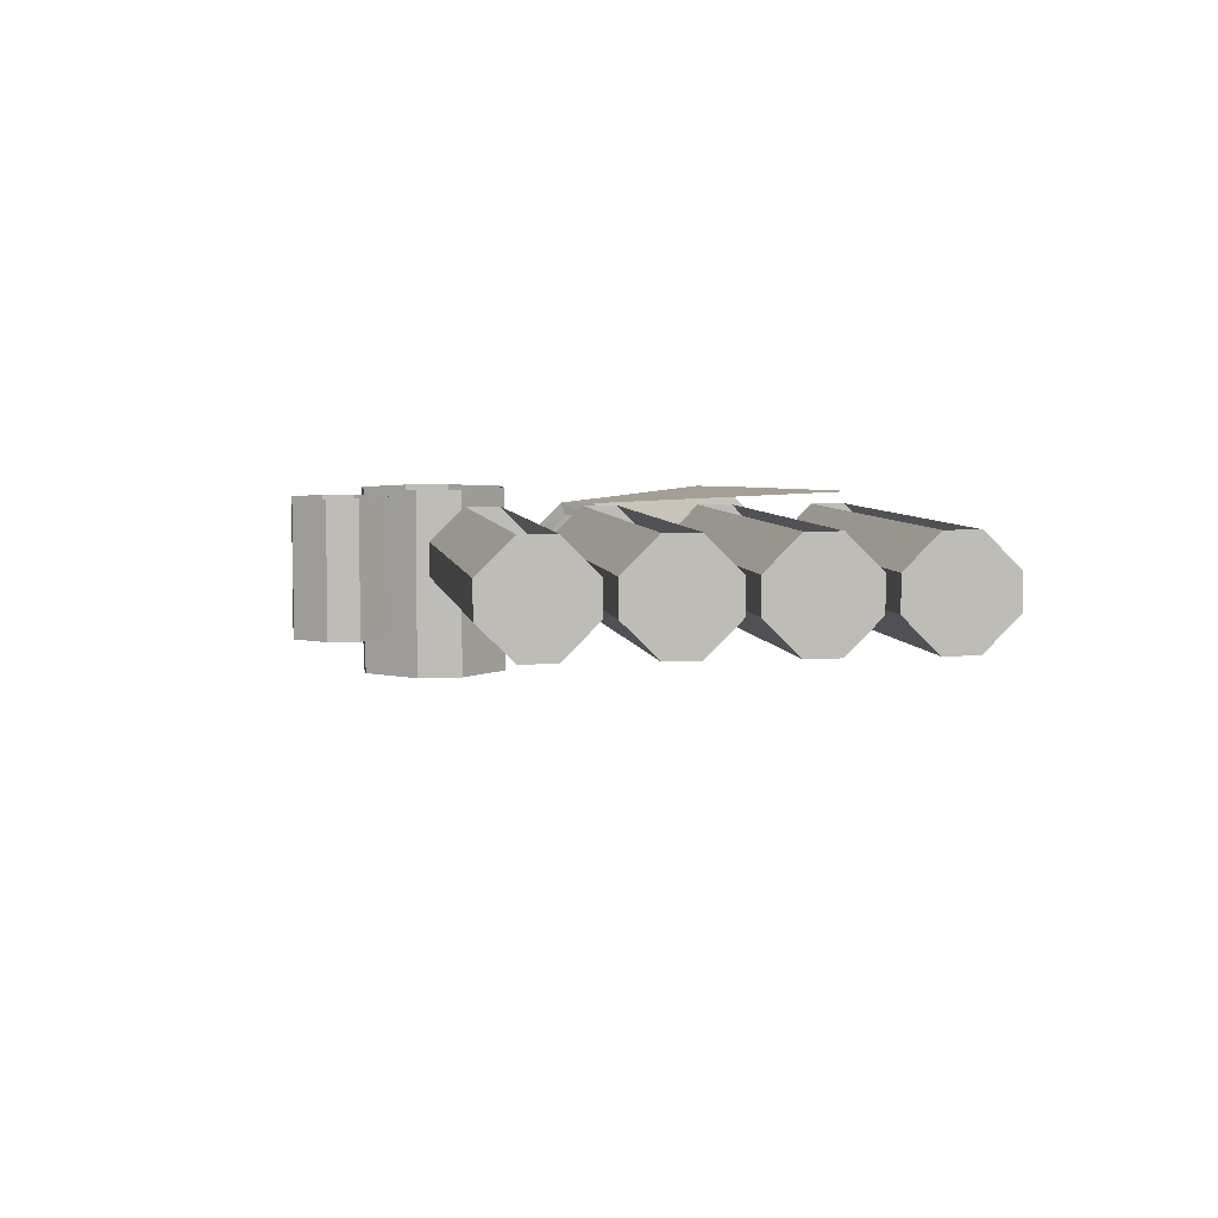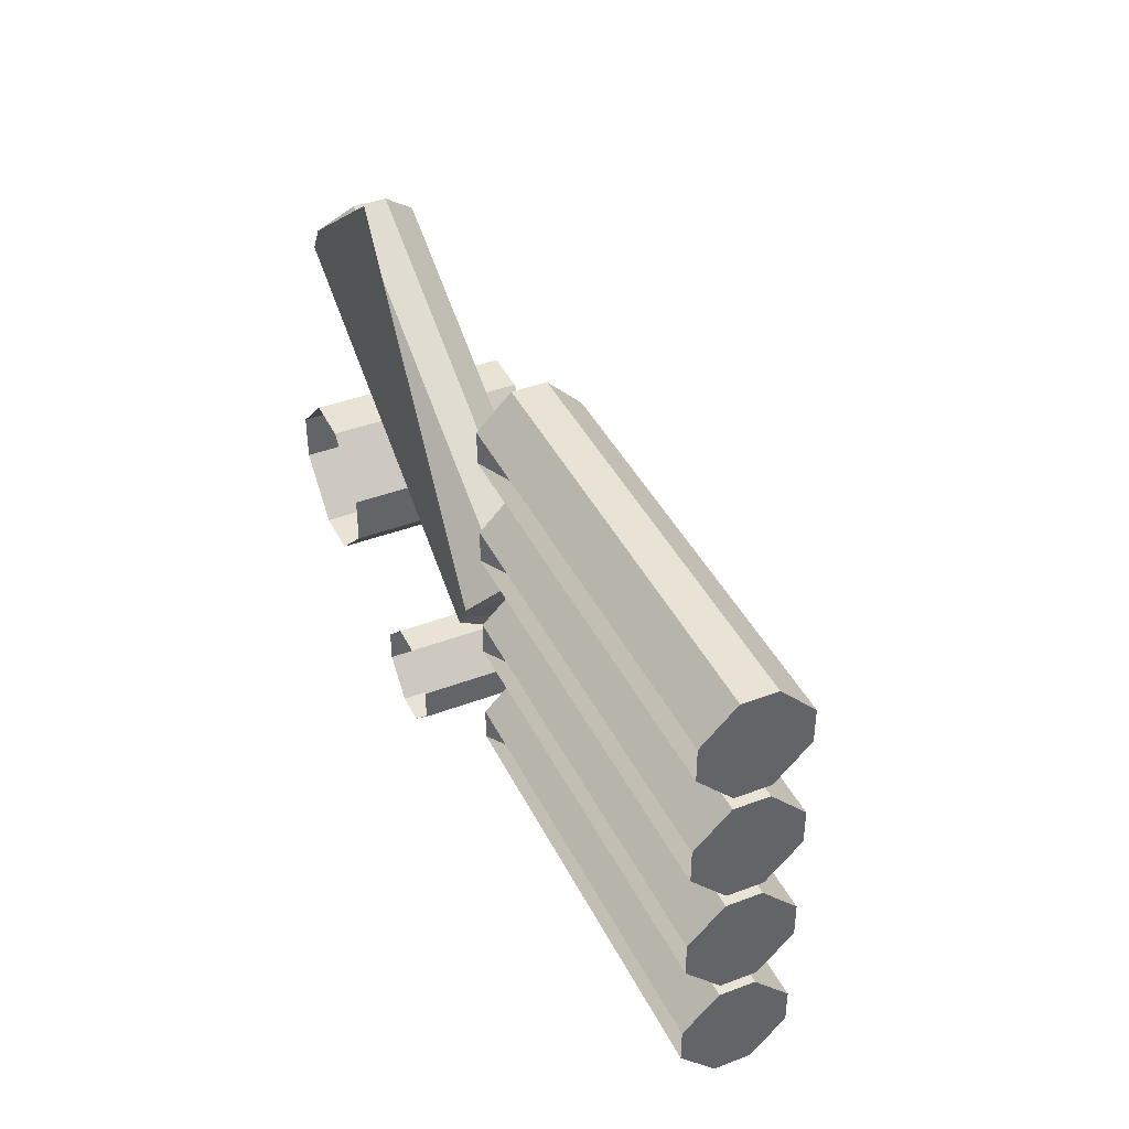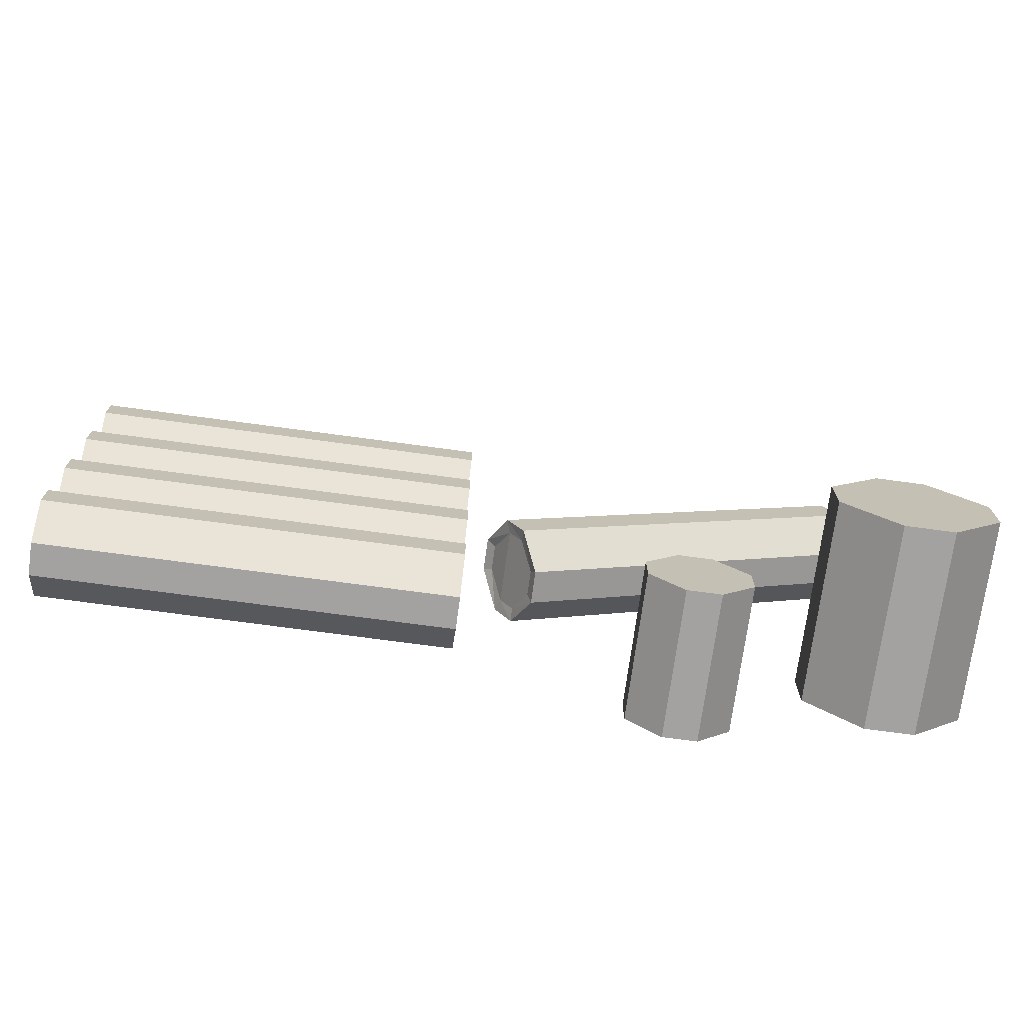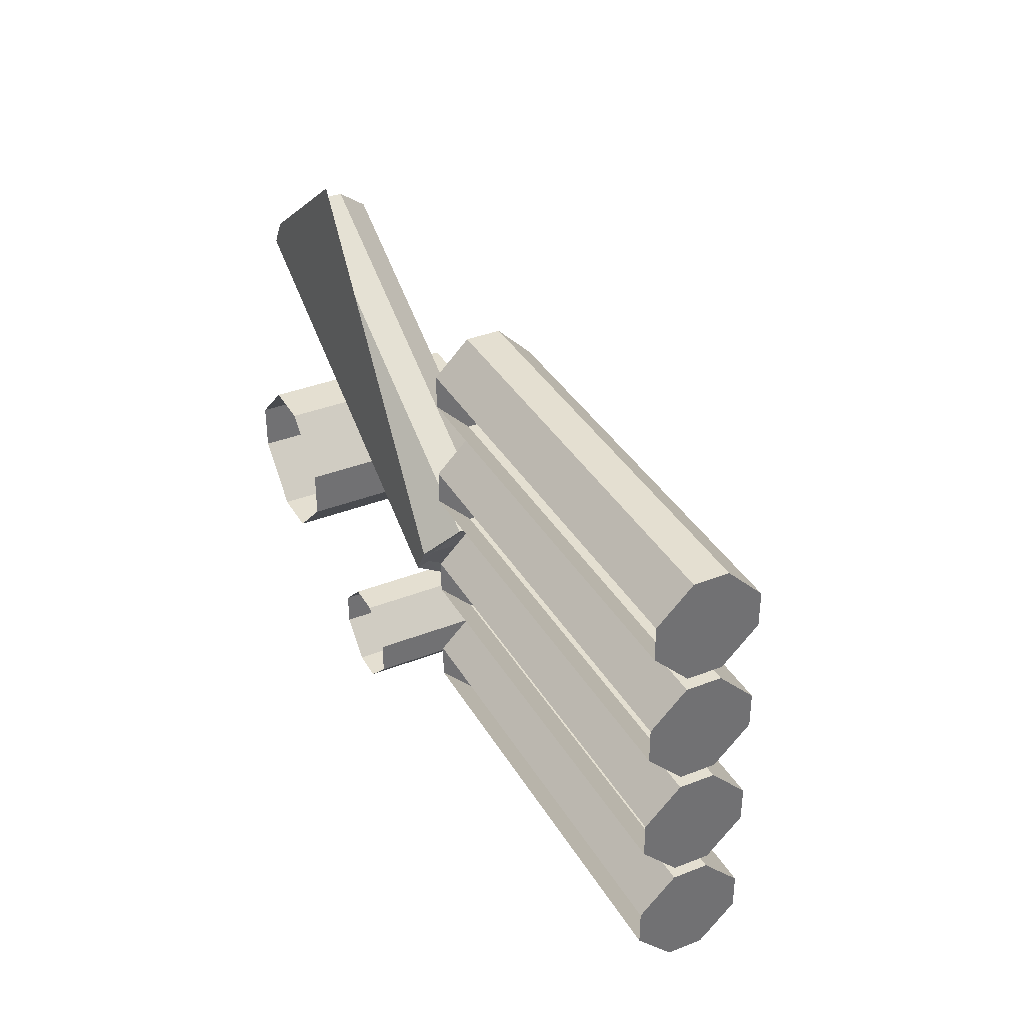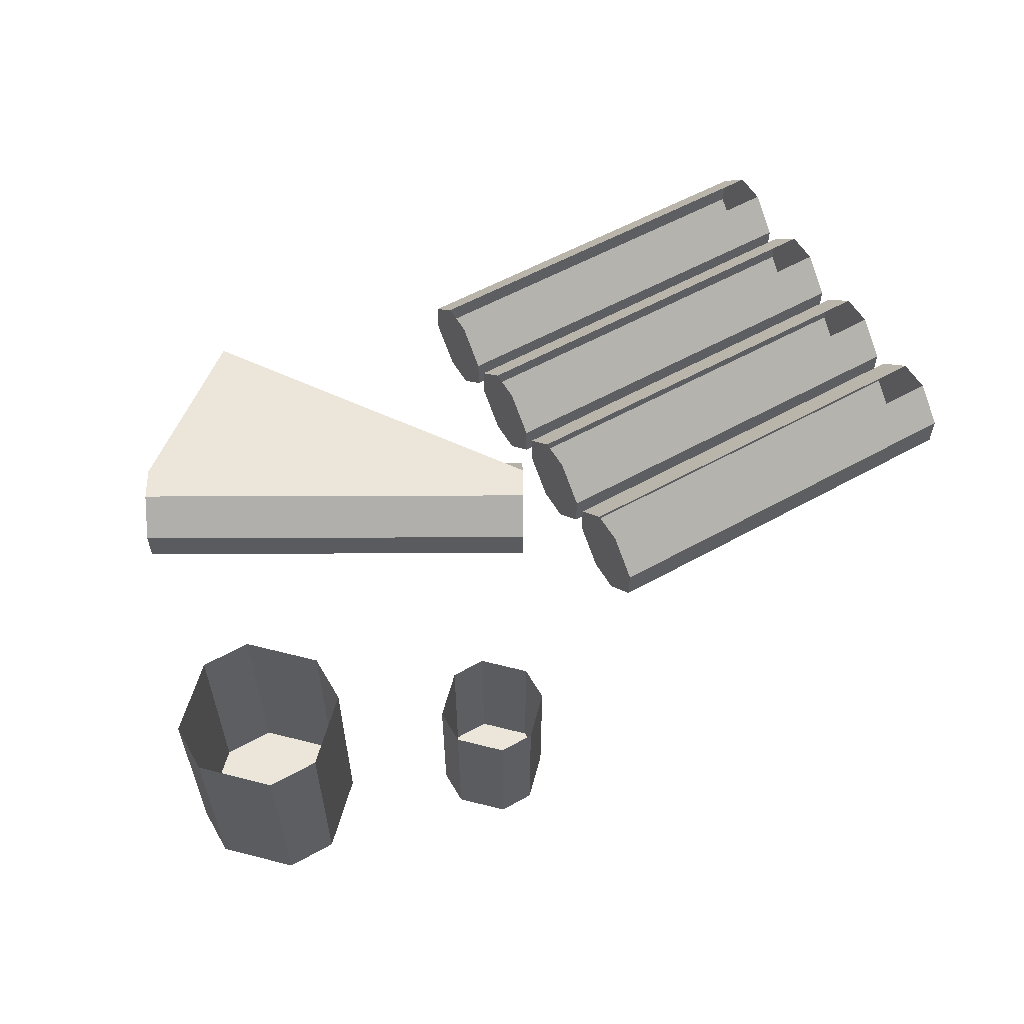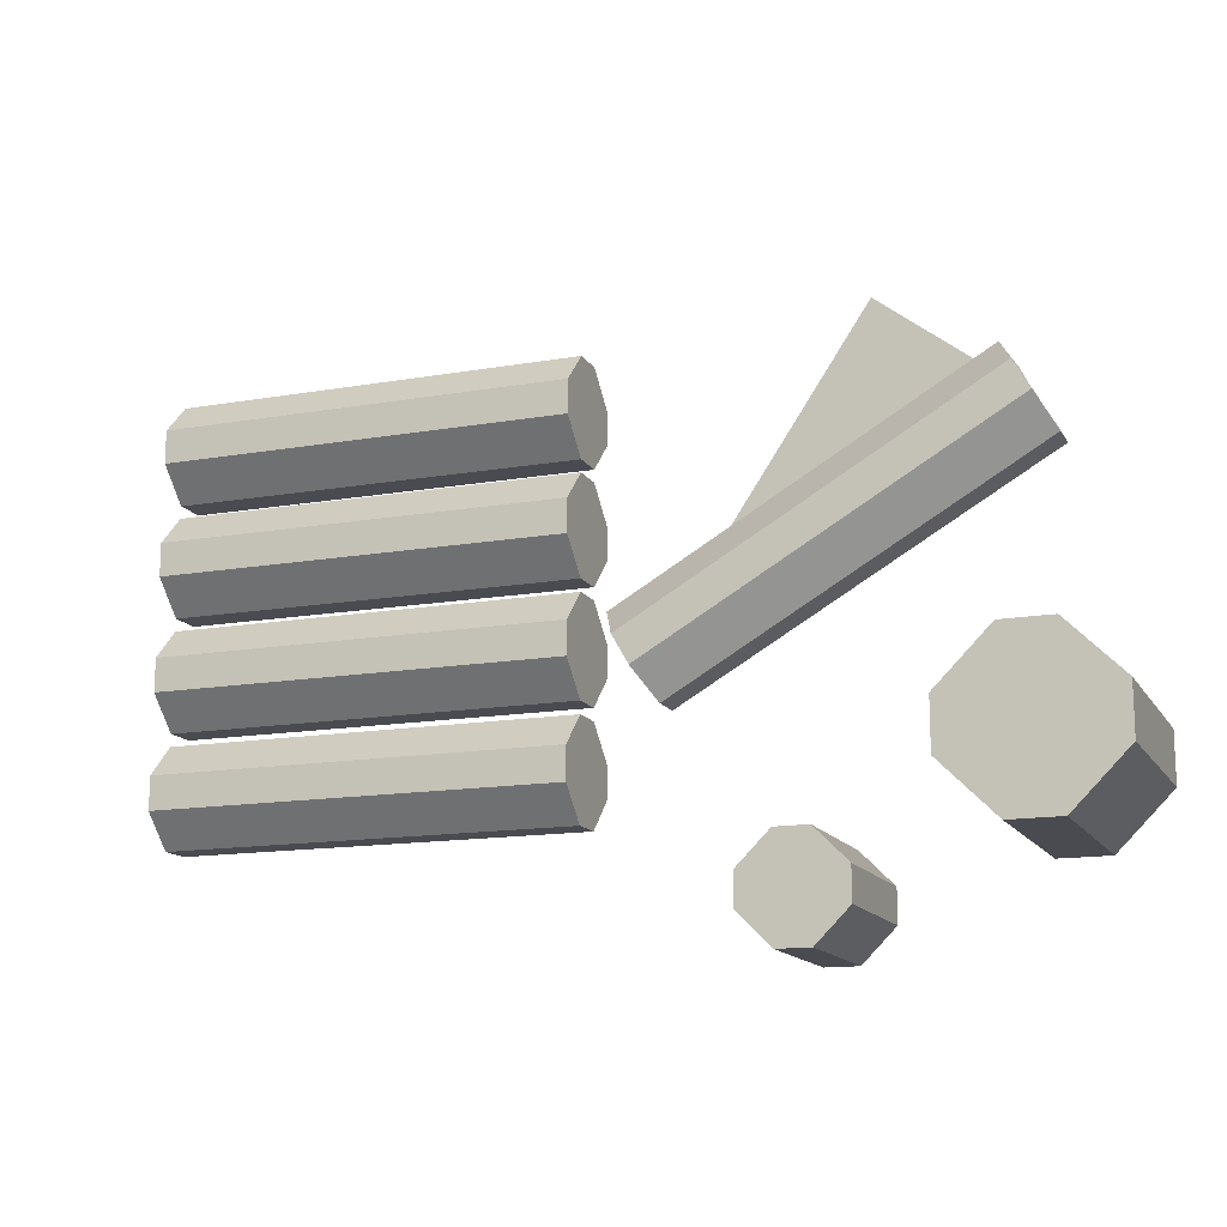
<metadata>
{"format":"obj","ext":"obj","renderer":"f3d","projection":"perspective","resolution":1024,"background":"white","views":[{"elev":5.6,"azim":-99.1,"up":"+Y"},{"elev":41.2,"azim":-114.6,"up":"+Z"},{"elev":-72.7,"azim":-7.7,"up":"+Z"},{"elev":36.7,"azim":-116.9,"up":"+Z"},{"elev":56.9,"azim":149.9,"up":"+Y"},{"elev":-14.4,"azim":20.8,"up":"+Z"}]}
</metadata>
<code>
o object/clothes_stall
v 89 -112 64
v 54 -112 91
v 2 -112 14
v 85 -120 71
v 90 -115 63
v 93 -115 57
v 93 -112 57
v 6 -112 7
v 3 -115 13
v 0 -121 19
v -2 -120 21
v 85 -128 71
v 87 -121 68
v 93 -133 57
v 96 -121 52
v 97 -120 50
v 10 -120 0
v 6 -115 8
v 3 -133 13
v 0 -127 19
v -2 -128 21
v 89 -136 64
v 87 -127 68
v 90 -133 63
v 93 -136 57
v 97 -128 50
v 96 -127 52
v 10 -128 0
v 9 -121 3
v 9 -127 3
v 6 -133 8
v 2 -136 14
v 6 -136 7
v 109 -162 -12
v 99 -162 -2
v 90 -162 -2
v 80 -162 -12
v 80 -162 -21
v 90 -162 -31
v 99 -162 -31
v 109 -162 -21
v 114 -162 -10
v 101 -162 3
v 89 -162 3
v 76 -162 -10
v 76 -162 -22
v 89 -162 -35
v 101 -162 -35
v 114 -162 -22
v 114 -112 -22
v 114 -112 -10
v 101 -112 3
v 89 -112 3
v 76 -112 -10
v 76 -112 -22
v 89 -112 -35
v 101 -112 -35
v 53 -147 -40
v 47 -147 -34
v 41 -147 -34
v 35 -147 -40
v 35 -147 -46
v 41 -147 -52
v 47 -147 -52
v 53 -147 -46
v 56 -147 -39
v 48 -147 -31
v 40 -147 -31
v 32 -147 -39
v 32 -147 -47
v 40 -147 -55
v 48 -147 -55
v 56 -147 -47
v 56 -112 -47
v 56 -112 -39
v 48 -112 -31
v 40 -112 -31
v 32 -112 -39
v 32 -112 -47
v 40 -112 -55
v 48 -112 -55
v -108 -133 -10
v -108 -127 -4
v -108 -121 -4
v -108 -115 -10
v -108 -115 -16
v -108 -121 -22
v -108 -127 -22
v -108 -133 -16
v -108 -136 -9
v -108 -128 -1
v -108 -120 -1
v -108 -112 -9
v -108 -112 -17
v -108 -120 -25
v -108 -128 -25
v -108 -136 -17
v -8 -136 -17
v -8 -136 -9
v -8 -128 -1
v -8 -120 -1
v -8 -112 -9
v -8 -115 -10
v -8 -115 -16
v -8 -112 -17
v -8 -121 -22
v -8 -120 -25
v -8 -133 -16
v -8 -127 -22
v -8 -121 -4
v -8 -127 -4
v -8 -133 -10
v -8 -128 -25
v -108 -133 17
v -108 -127 23
v -108 -121 23
v -108 -115 17
v -108 -115 11
v -108 -121 5
v -108 -127 5
v -108 -133 11
v -108 -136 18
v -108 -128 26
v -108 -120 26
v -108 -112 18
v -108 -112 10
v -108 -120 2
v -108 -128 2
v -108 -136 10
v -8 -136 10
v -8 -136 18
v -8 -128 26
v -8 -120 26
v -8 -112 18
v -8 -115 17
v -8 -115 11
v -8 -112 10
v -8 -121 5
v -8 -120 2
v -8 -133 11
v -8 -127 5
v -8 -121 23
v -8 -127 23
v -8 -133 17
v -8 -128 2
v -108 -133 44
v -108 -127 50
v -108 -121 50
v -108 -115 44
v -108 -115 38
v -108 -121 32
v -108 -127 32
v -108 -133 38
v -108 -136 45
v -108 -128 53
v -108 -120 53
v -108 -112 45
v -108 -112 37
v -108 -120 29
v -108 -128 29
v -108 -136 37
v -8 -136 37
v -8 -136 45
v -8 -128 53
v -8 -120 53
v -8 -112 45
v -8 -115 44
v -8 -115 38
v -8 -112 37
v -8 -121 32
v -8 -120 29
v -8 -133 38
v -8 -127 32
v -8 -121 50
v -8 -127 50
v -8 -133 44
v -8 -128 29
v -108 -133 71
v -108 -127 77
v -108 -121 77
v -108 -115 71
v -108 -115 65
v -108 -121 59
v -108 -127 59
v -108 -133 65
v -108 -136 72
v -108 -128 80
v -108 -120 80
v -108 -112 72
v -108 -112 64
v -108 -120 56
v -108 -128 56
v -108 -136 64
v -8 -136 64
v -8 -136 72
v -8 -128 80
v -8 -120 80
v -8 -112 72
v -8 -115 71
v -8 -115 65
v -8 -112 64
v -8 -121 59
v -8 -120 56
v -8 -133 65
v -8 -127 59
v -8 -121 77
v -8 -127 77
v -8 -133 71
v -8 -128 56
f 1 2 3
f 1 3 4
f 1 4 5
f 1 5 6
f 1 6 7
f 1 7 8
f 1 8 3
f 3 8 9
f 3 9 10
f 3 10 11
f 3 11 4
f 4 11 12
f 4 12 13
f 4 13 5
f 5 13 14
f 5 14 6
f 6 14 15
f 6 15 7
f 7 15 16
f 7 16 17
f 7 17 8
f 8 17 18
f 8 18 9
f 9 18 19
f 9 19 10
f 10 19 20
f 10 20 11
f 11 20 21
f 11 21 12
f 12 21 22
f 12 22 23
f 12 23 13
f 13 23 14
f 14 23 24
f 14 24 25
f 14 25 26
f 14 26 27
f 14 27 15
f 15 27 16
f 16 27 26
f 16 26 28
f 16 28 17
f 17 28 29
f 17 29 18
f 18 29 19
f 19 29 30
f 19 30 31
f 19 31 32
f 19 32 21
f 19 21 20
f 33 28 26
f 33 26 25
f 33 25 32
f 33 32 31
f 33 31 30
f 33 30 28
f 28 30 29
f 21 32 22
f 22 32 25
f 22 25 24
f 22 24 23
f 34 35 36
f 34 36 37
f 34 37 38
f 34 38 39
f 34 39 40
f 34 40 41
f 34 41 42
f 34 42 43
f 34 43 35
f 35 43 44
f 35 44 36
f 36 44 45
f 36 45 37
f 37 45 46
f 37 46 38
f 38 46 47
f 38 47 39
f 39 47 48
f 39 48 40
f 40 48 49
f 40 49 41
f 41 49 42
f 42 49 50
f 42 50 51
f 42 51 43
f 43 51 52
f 43 52 44
f 44 52 53
f 44 53 45
f 45 53 54
f 45 54 46
f 46 54 55
f 46 55 47
f 47 55 56
f 47 56 48
f 48 56 57
f 48 57 49
f 49 57 50
f 58 59 60
f 58 60 61
f 58 61 62
f 58 62 63
f 58 63 64
f 58 64 65
f 58 65 66
f 58 66 67
f 58 67 59
f 59 67 68
f 59 68 60
f 60 68 69
f 60 69 61
f 61 69 70
f 61 70 62
f 62 70 71
f 62 71 63
f 63 71 72
f 63 72 64
f 64 72 73
f 64 73 65
f 65 73 66
f 66 73 74
f 66 74 75
f 66 75 67
f 67 75 76
f 67 76 68
f 68 76 77
f 68 77 69
f 69 77 78
f 69 78 70
f 70 78 79
f 70 79 71
f 71 79 80
f 71 80 72
f 72 80 81
f 72 81 73
f 73 81 74
f 82 83 84
f 82 84 85
f 82 85 86
f 82 86 87
f 82 87 88
f 82 88 89
f 82 89 90
f 82 90 91
f 82 91 83
f 83 91 92
f 83 92 84
f 84 92 93
f 84 93 85
f 85 93 94
f 85 94 86
f 86 94 95
f 86 95 87
f 87 95 96
f 87 96 88
f 88 96 97
f 88 97 89
f 89 97 90
f 90 97 98
f 90 98 99
f 90 99 91
f 91 99 100
f 91 100 92
f 92 100 101
f 92 101 93
f 93 101 102
f 102 101 103
f 102 103 104
f 102 104 105
f 105 104 106
f 105 106 107
f 105 107 95
f 105 95 94
f 108 109 106
f 108 106 104
f 108 104 103
f 108 103 110
f 108 110 111
f 108 111 112
f 108 112 98
f 108 98 113
f 108 113 109
f 109 113 107
f 109 107 106
f 97 96 113
f 97 113 98
f 96 95 107
f 96 107 113
f 103 101 110
f 110 101 100
f 110 100 111
f 111 100 99
f 111 99 112
f 112 99 98
f 114 115 116
f 114 116 117
f 114 117 118
f 114 118 119
f 114 119 120
f 114 120 121
f 114 121 122
f 114 122 123
f 114 123 115
f 115 123 124
f 115 124 116
f 116 124 125
f 116 125 117
f 117 125 126
f 117 126 118
f 118 126 127
f 118 127 119
f 119 127 128
f 119 128 120
f 120 128 129
f 120 129 121
f 121 129 122
f 122 129 130
f 122 130 131
f 122 131 123
f 123 131 132
f 123 132 124
f 124 132 133
f 124 133 125
f 125 133 134
f 134 133 135
f 134 135 136
f 134 136 137
f 137 136 138
f 137 138 139
f 137 139 127
f 137 127 126
f 140 141 138
f 140 138 136
f 140 136 135
f 140 135 142
f 140 142 143
f 140 143 144
f 140 144 130
f 140 130 145
f 140 145 141
f 141 145 139
f 141 139 138
f 129 128 145
f 129 145 130
f 128 127 139
f 128 139 145
f 135 133 142
f 142 133 132
f 142 132 143
f 143 132 131
f 143 131 144
f 144 131 130
f 146 147 148
f 146 148 149
f 146 149 150
f 146 150 151
f 146 151 152
f 146 152 153
f 146 153 154
f 146 154 155
f 146 155 147
f 147 155 156
f 147 156 148
f 148 156 157
f 148 157 149
f 149 157 158
f 149 158 150
f 150 158 159
f 150 159 151
f 151 159 160
f 151 160 152
f 152 160 161
f 152 161 153
f 153 161 154
f 154 161 162
f 154 162 163
f 154 163 155
f 155 163 164
f 155 164 156
f 156 164 165
f 156 165 157
f 157 165 166
f 166 165 167
f 166 167 168
f 166 168 169
f 169 168 170
f 169 170 171
f 169 171 159
f 169 159 158
f 172 173 170
f 172 170 168
f 172 168 167
f 172 167 174
f 172 174 175
f 172 175 176
f 172 176 162
f 172 162 177
f 172 177 173
f 173 177 171
f 173 171 170
f 161 160 177
f 161 177 162
f 160 159 171
f 160 171 177
f 167 165 174
f 174 165 164
f 174 164 175
f 175 164 163
f 175 163 176
f 176 163 162
f 178 179 180
f 178 180 181
f 178 181 182
f 178 182 183
f 178 183 184
f 178 184 185
f 178 185 186
f 178 186 187
f 178 187 179
f 179 187 188
f 179 188 180
f 180 188 189
f 180 189 181
f 181 189 190
f 181 190 182
f 182 190 191
f 182 191 183
f 183 191 192
f 183 192 184
f 184 192 193
f 184 193 185
f 185 193 186
f 186 193 194
f 186 194 195
f 186 195 187
f 187 195 196
f 187 196 188
f 188 196 197
f 188 197 189
f 189 197 198
f 198 197 199
f 198 199 200
f 198 200 201
f 201 200 202
f 201 202 203
f 201 203 191
f 201 191 190
f 204 205 202
f 204 202 200
f 204 200 199
f 204 199 206
f 204 206 207
f 204 207 208
f 204 208 194
f 204 194 209
f 204 209 205
f 205 209 203
f 205 203 202
f 193 192 209
f 193 209 194
f 192 191 203
f 192 203 209
f 199 197 206
f 206 197 196
f 206 196 207
f 207 196 195
f 207 195 208
f 208 195 194

</code>
